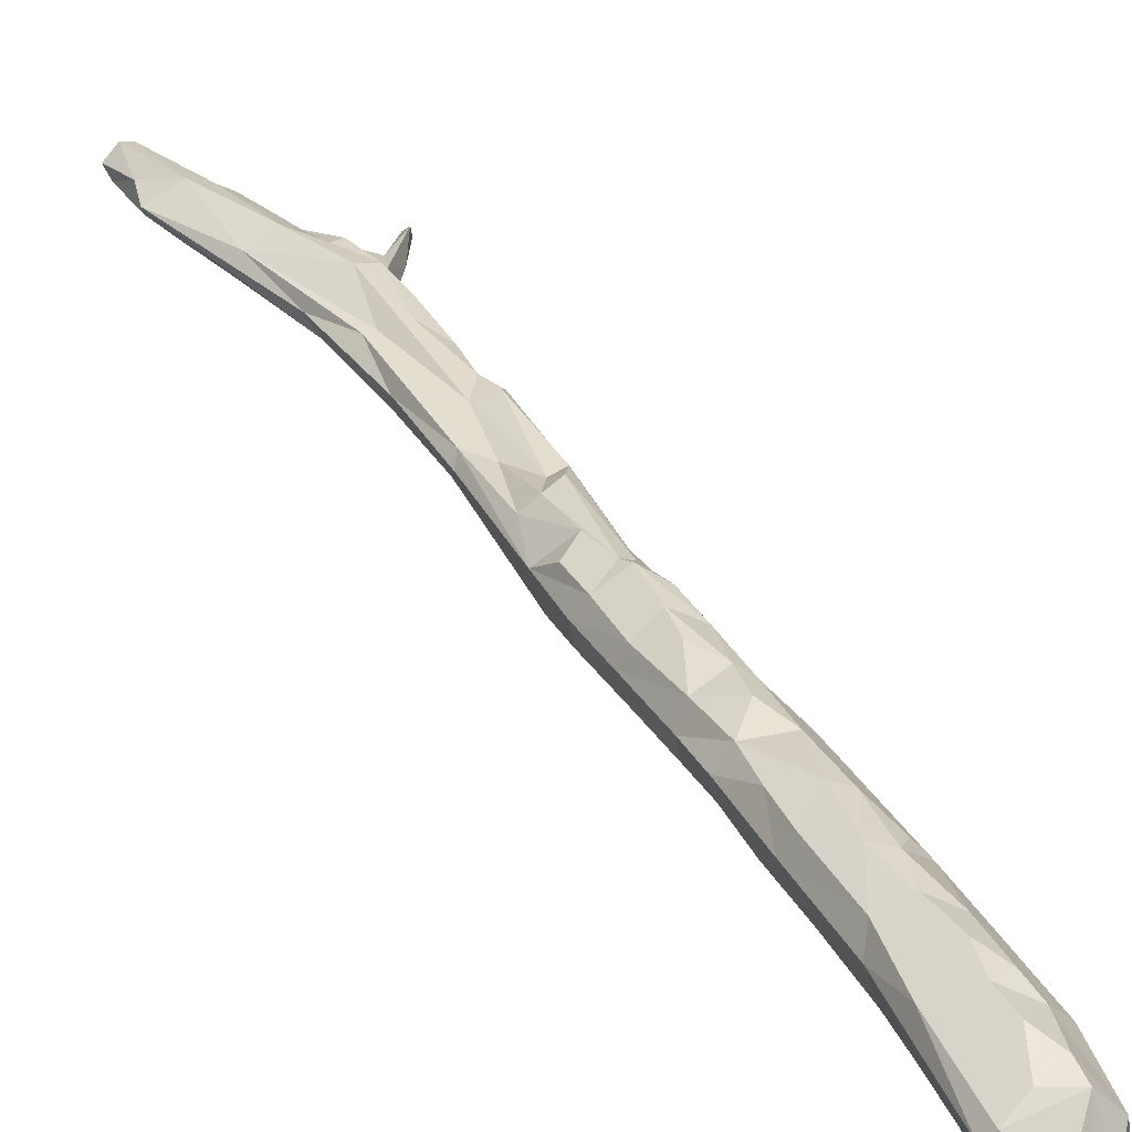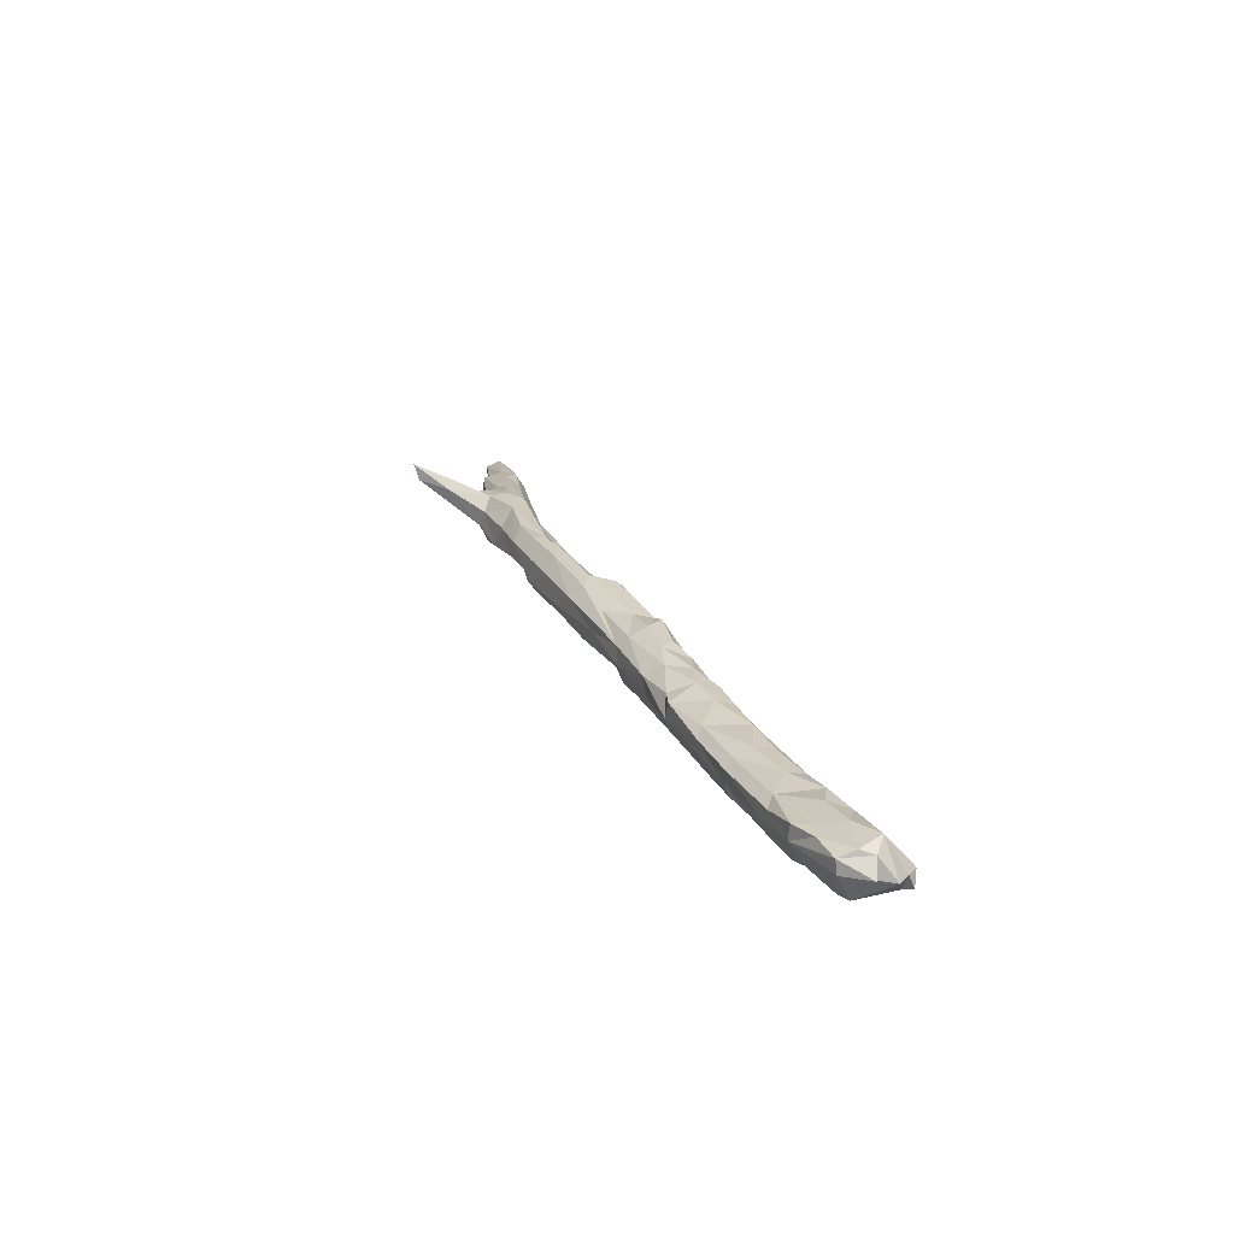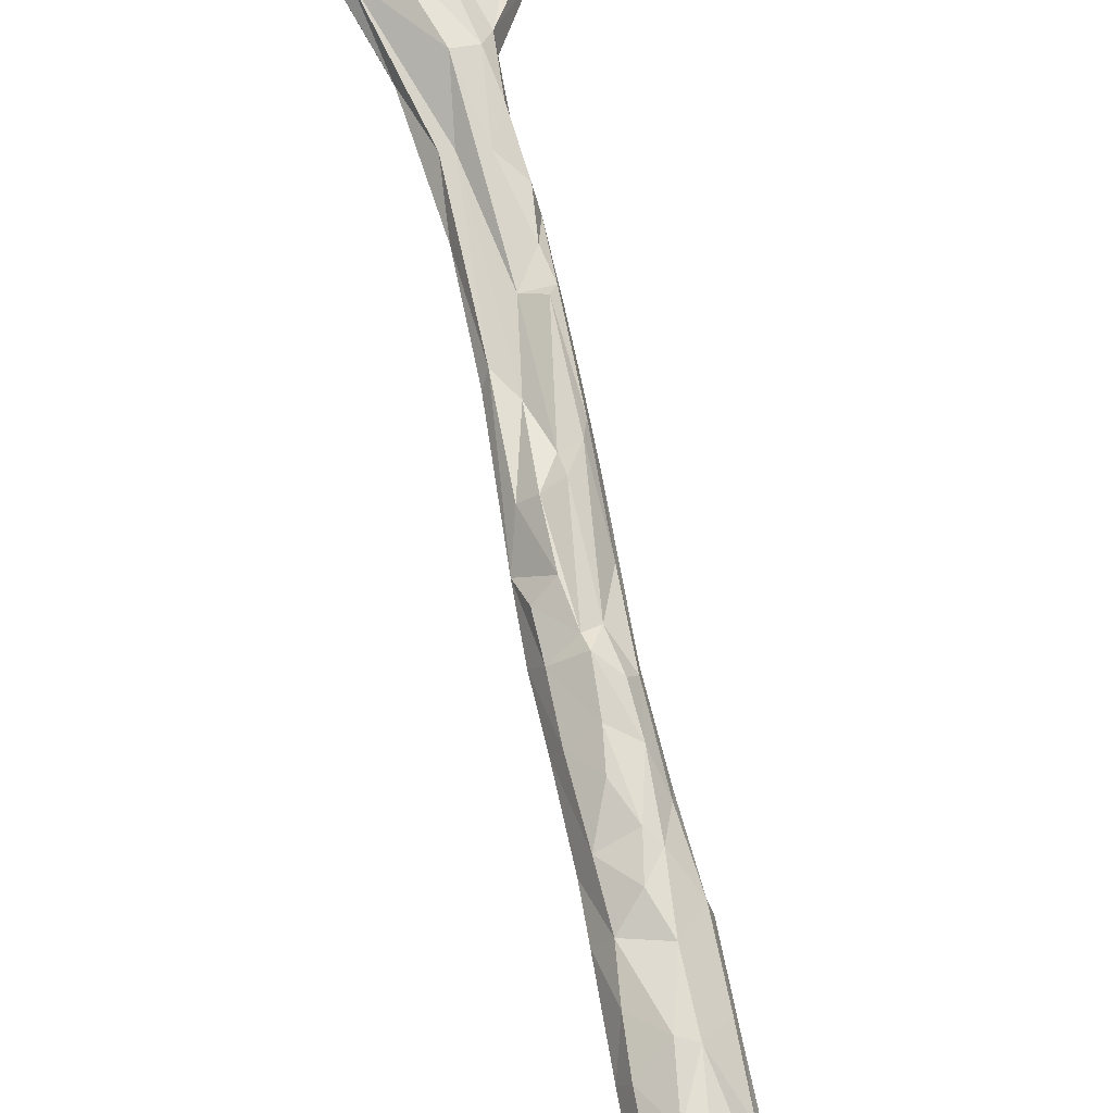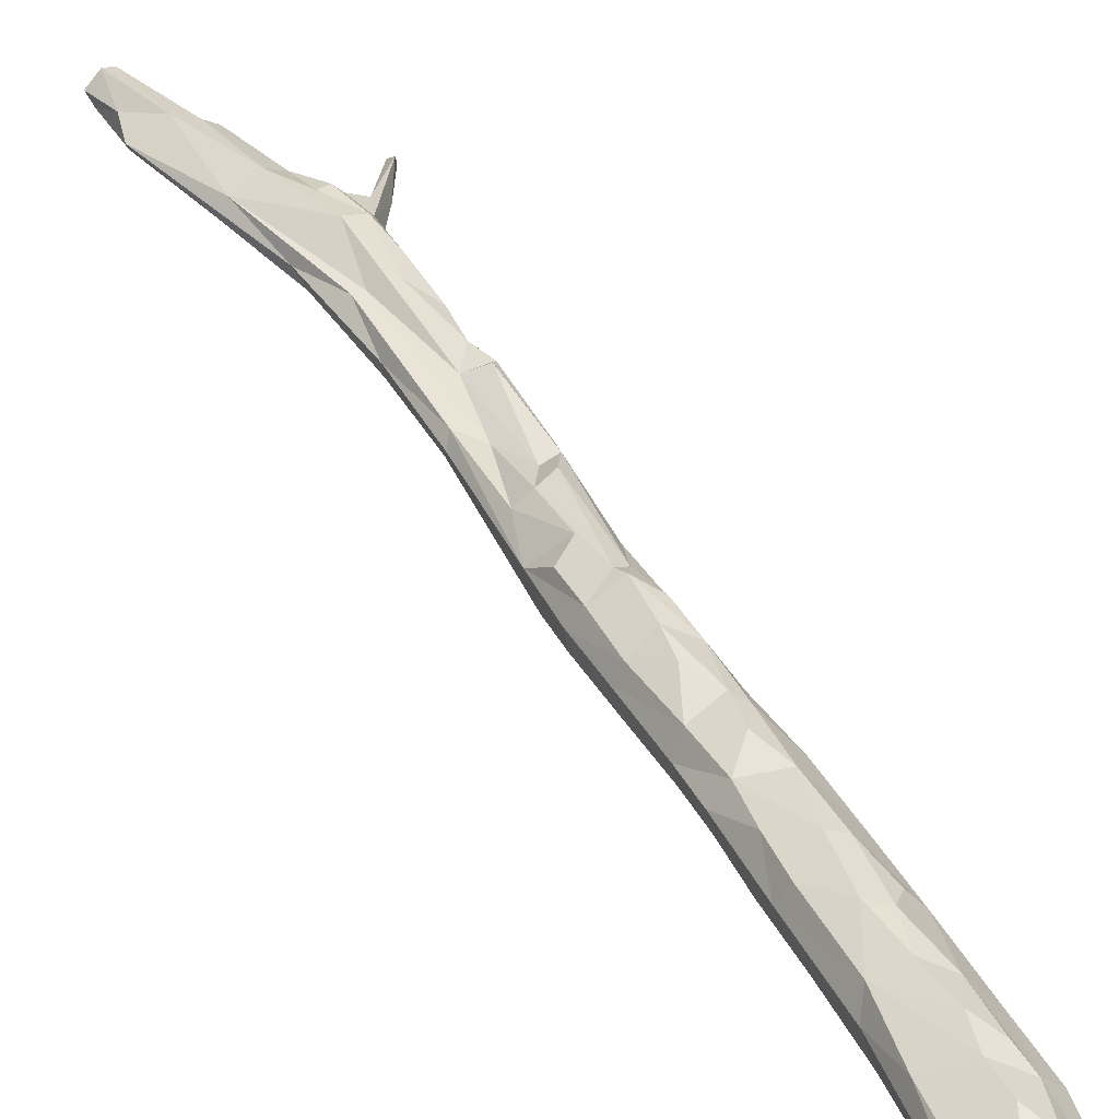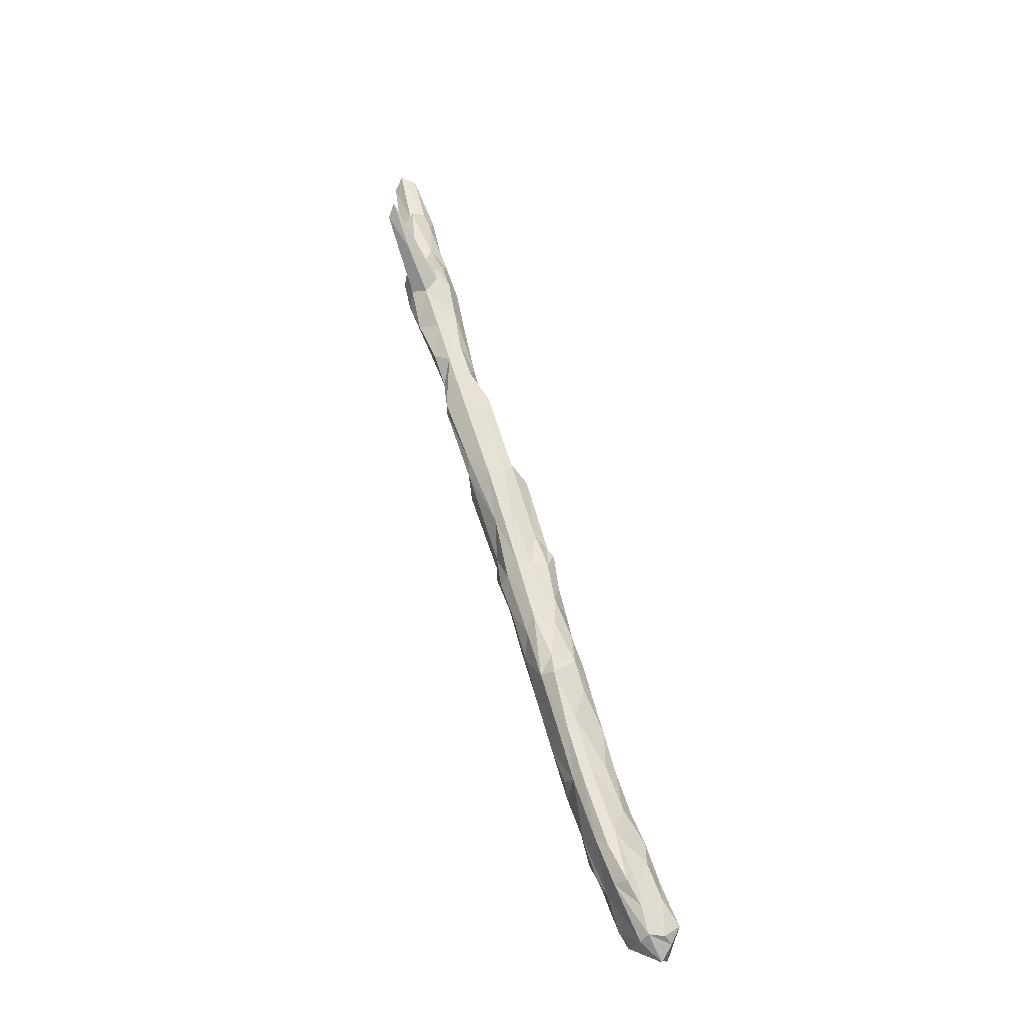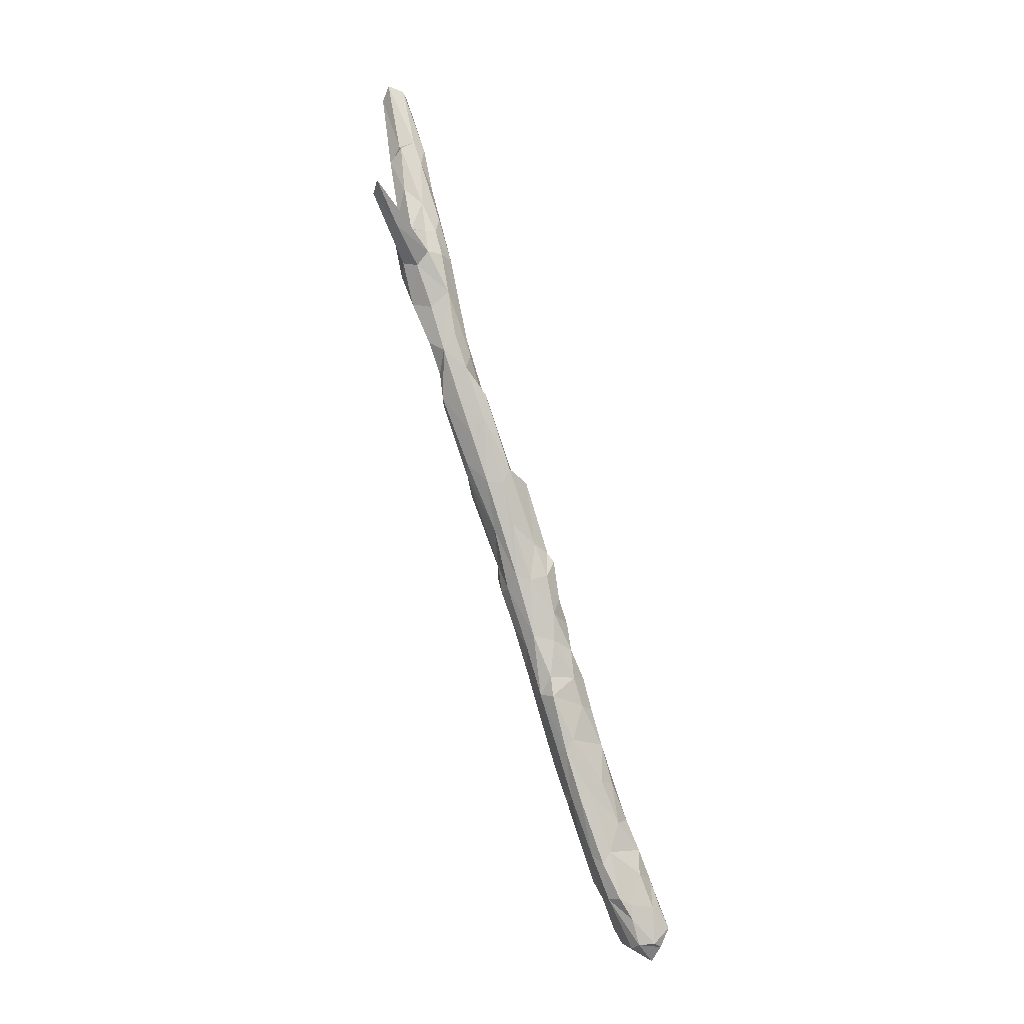
<metadata>
{"format":"obj","ext":"obj","renderer":"f3d","projection":"perspective","resolution":1024,"background":"white","views":[{"elev":22.2,"azim":-45.9,"up":"+Z"},{"elev":-63.9,"azim":158.9,"up":"+Y"},{"elev":60.4,"azim":-32.1,"up":"+Z"},{"elev":29.6,"azim":-46.7,"up":"+Z"},{"elev":-39.7,"azim":113.5,"up":"+Y"},{"elev":-13.9,"azim":116.2,"up":"+Y"}]}
</metadata>
<code>
o Aset_tree_debris_T_rfkkwaa_001_LOD1
v -1.115 5.529 2.384
v -1.152 5.528 2.377
v -0.7958 6.236 2.555
v -0.7507 6.376 2.585
v -0.7932 6.298 2.592
v -0.9098 5.905 2.45
v -0.9428 5.923 2.427
v -1.088 5.809 2.426
v -1.034 5.938 2.448
v -1.012 5.919 2.424
v -0.8688 5.999 2.511
v -0.9238 5.98 2.548
v -1.115 5.744 2.467
v -1.181 5.59 2.42
v -1.09 5.636 2.481
v -1.008 5.987 2.527
v -0.9476 6 2.557
v -0.4721 7.437 2.739
v -0.4938 7.291 2.69
v -0.7071 6.656 2.555
v -0.8671 6.019 2.468
v -0.5936 7.041 2.647
v -0.5461 7.151 2.637
v -0.5927 7.027 2.702
v -0.6254 6.836 2.668
v -0.4933 7.452 2.756
v -0.5052 7.416 2.786
v -0.548 7.343 2.692
v -0.5816 7.304 2.707
v -0.5364 6.947 2.689
v -0.5367 6.925 2.65
v -0.5605 6.997 2.717
v -0.5198 7.063 2.63
v -0.5681 7.05 2.626
v -0.5116 7.028 2.671
v -0.5407 6.961 2.622
v -0.7041 6.518 2.547
v -0.7562 6.48 2.515
v -0.6725 6.649 2.541
v -0.6873 6.726 2.637
v -0.6302 6.844 2.6
v -0.6926 6.736 2.59
v -0.6984 6.508 2.593
v -0.6586 6.639 2.648
v -0.7593 6.439 2.616
v -0.7394 6.605 2.645
v -0.7037 6.602 2.659
v -0.6916 6.644 2.641
v -0.6991 6.781 2.643
v -0.6527 6.941 2.656
v -1.082 5.836 2.462
v -0.4769 7.223 2.71
v -0.491 7.271 2.754
v -0.5177 7.191 2.761
v -0.537 7.264 2.773
v -1.028 5.839 2.401
v -1.1 5.54 2.347
v -1.109 5.584 2.329
v -1.188 5.607 2.401
v -1.126 5.727 2.408
v -1.171 5.566 2.376
v -0.585 7.281 2.747
v -0.5896 7.467 2.763
v -0.5386 7.437 2.797
v -0.6084 6.767 2.579
v -0.5717 6.822 2.629
v -0.5817 6.818 2.675
v -0.6369 6.666 2.638
v -0.6039 6.733 2.611
v -0.5982 7.125 2.671
v -0.6039 7.147 2.7
v -0.6449 6.945 2.633
v -0.7717 6.371 2.611
v -0.886 6.087 2.566
v -0.5083 7.463 2.724
v -0.574 7.479 2.746
v -0.5402 7.451 2.712
v -0.5153 7.408 2.706
v -1.054 5.536 2.403
v -0.9903 5.649 2.434
v -1.03 5.651 2.466
v -0.905 5.881 2.467
v -0.7505 6.391 2.524
v -0.7787 6.404 2.494
v -0.7351 6.399 2.553
v -0.5437 7.599 2.785
v -0.555 7.52 2.781
v -0.4973 7.588 2.807
v -1.186 5.591 2.372
v -1.191 5.564 2.397
v -1.137 5.586 2.448
v -0.7621 6.62 2.622
v -0.775 6.509 2.637
v -0.8153 6.503 2.613
v -0.8079 6.558 2.587
v -0.7905 6.437 2.629
v -0.8814 6.358 2.55
v -0.8851 6.327 2.513
v -0.7507 6.66 2.575
v -0.7269 6.625 2.524
v -0.7815 6.535 2.518
v -0.7959 6.463 2.5
v -0.9129 5.886 2.494
v -0.9595 5.752 2.463
v -0.9924 5.779 2.505
v -0.8141 6.166 2.502
v -0.8589 6.166 2.461
v -0.7794 6.261 2.53
v -0.8085 6.251 2.49
v -0.5052 7.155 2.641
v -0.4765 7.208 2.67
v -0.4301 7.201 2.688
v -0.4738 7.155 2.661
v -0.4728 7.135 2.728
v -0.5136 7.043 2.724
v -0.4732 7.124 2.69
v -0.4709 7.189 2.742
v -0.5028 7.112 2.748
v -0.4917 7.191 2.761
v -0.5938 6.921 2.608
v -0.8713 6.345 2.581
v -0.9098 6.224 2.568
v -0.8544 6.282 2.6
v -0.2962 7.274 2.7
v -0.3844 7.194 2.697
v -0.5313 7.593 2.757
v -0.5071 7.605 2.755
v -0.5709 6.877 2.678
v -0.7152 6.771 2.622
v -0.6076 6.822 2.574
v -1.015 5.602 2.384
v -1.014 5.636 2.384
v -1.07 5.547 2.35
v -1.065 5.632 2.351
v -0.3851 7.216 2.679
v -0.3185 7.254 2.723
v -0.4302 7.185 2.725
v -0.3082 7.281 2.708
v -0.5206 7.59 2.811
v -1.097 5.549 2.446
v -1.041 5.74 2.511
v -1.06 5.849 2.501
v -1.072 5.691 2.494
v -0.8257 6.354 2.484
v -0.8638 6.299 2.481
v -0.5991 6.807 2.683
v -0.4779 7.33 2.731
v -0.4795 7.408 2.772
v -1.108 5.507 2.375
v -0.8504 6.215 2.59
v -0.839 6.187 2.576
v -0.7021 6.787 2.606
v -0.8115 6.527 2.541
v -0.8575 6.234 2.467
v -0.9024 6.172 2.457
v -0.9481 6.014 2.43
v -0.9791 5.924 2.417
v -0.823 6.124 2.532
v -0.8153 6.119 2.496
v -1.018 6.005 2.494
v -1.131 5.638 2.36
v -1.094 5.633 2.345
v -1.048 5.767 2.378
v -0.9646 5.759 2.417
v -1.036 5.711 2.372
v -1.084 5.699 2.365
v -0.5057 7.217 2.658
v -0.5358 7.26 2.666
v -1.026 5.692 2.489
v -1.019 5.821 2.522
v -1.042 5.543 2.378
v -0.8015 6.317 2.487
v -0.9108 6.232 2.49
v -0.5667 6.882 2.605
v -0.5417 7.123 2.755
v -0.8641 5.992 2.486
v -0.9601 5.731 2.434
v -0.9814 5.65 2.401
v -0.9887 5.829 2.406
v -0.9955 5.91 2.538
v -0.6101 7.035 2.701
v -0.9773 5.878 2.534
v -0.9366 5.9 2.524
v -0.4844 7.618 2.784
v -0.7938 6.411 2.632
v -0.8387 6.434 2.6
v -0.8258 6.336 2.612
v -0.8417 6.455 2.533
v -0.8487 6.456 2.568
v -0.8061 6.443 2.488
v -0.9536 6.143 2.488
v -0.929 6.223 2.529
v -0.9878 6.054 2.465
v -0.8877 6.102 2.453
v -0.9258 6.096 2.445
v -1.083 5.584 2.462
v -0.9397 6.131 2.556
v -0.9595 6.148 2.52
v -0.8861 6.155 2.583
v -0.9754 6.06 2.541
v -0.647 6.618 2.589
v -0.6661 6.615 2.554
f 4 5 3
f 9 10 8
f 14 15 13
f 27 18 26
f 31 35 30
f 36 33 31
f 38 39 37
f 40 25 24
f 41 42 22
f 44 45 43
f 47 48 46
f 9 8 51
f 53 55 54
f 10 56 8
f 2 58 57
f 58 2 61
f 68 69 67
f 70 71 63
f 76 77 29
f 19 78 18
f 80 81 79
f 88 27 26
f 27 64 55
f 89 90 59
f 28 23 29
f 93 46 92
f 96 45 47
f 100 101 99
f 38 100 39
f 102 101 100
f 103 105 104
f 106 109 108
f 112 113 111
f 115 116 114
f 112 52 117
f 118 119 54
f 41 20 42
f 120 34 33
f 122 123 121
f 121 97 122
f 35 31 33
f 125 135 124
f 127 77 126
f 32 25 128
f 129 95 49
f 133 134 132
f 138 112 137
f 88 64 27
f 14 140 91
f 142 143 141
f 25 146 67
f 112 111 52
f 18 147 19
f 148 18 27
f 148 147 18
f 57 58 133
f 152 153 129
f 62 63 71
f 5 151 3
f 5 150 151
f 18 78 75
f 18 75 26
f 16 160 142
f 160 9 51
f 160 51 142
f 163 60 8
f 165 163 164
f 52 111 19
f 19 167 168
f 33 110 113
f 33 113 116
f 99 152 42
f 105 141 169
f 42 152 22
f 62 64 63
f 60 161 89
f 60 89 59
f 171 80 79
f 79 149 171
f 34 120 22
f 136 137 114
f 114 118 115
f 115 118 32
f 126 87 86
f 126 76 87
f 82 103 104
f 62 55 64
f 13 59 14
f 59 90 14
f 24 25 175
f 35 116 115
f 33 116 35
f 72 70 22
f 28 168 23
f 158 11 176
f 79 140 149
f 140 2 1
f 39 130 65
f 177 178 164
f 164 163 179
f 179 163 56
f 75 77 127
f 86 127 126
f 108 4 3
f 158 159 106
f 124 136 125
f 136 138 137
f 53 147 148
f 135 112 138
f 16 180 17
f 11 74 12
f 117 119 114
f 53 117 52
f 84 38 83
f 102 100 38
f 83 38 37
f 83 37 85
f 24 49 40
f 70 50 71
f 71 50 181
f 17 180 12
f 183 182 103
f 170 141 105
f 103 182 105
f 36 120 33
f 124 135 138
f 138 136 124
f 133 132 131
f 171 57 133
f 113 110 111
f 111 167 19
f 2 140 14
f 88 184 139
f 49 95 92
f 187 185 186
f 96 185 45
f 186 185 96
f 176 159 158
f 176 21 159
f 144 98 190
f 102 190 188
f 144 190 84
f 38 84 102
f 173 155 191
f 191 193 160
f 194 107 159
f 194 195 107
f 195 155 107
f 21 194 159
f 188 101 102
f 89 58 61
f 61 90 89
f 45 44 47
f 129 153 95
f 79 196 140
f 81 196 79
f 81 15 196
f 19 168 78
f 88 139 64
f 77 28 29
f 10 9 156
f 198 197 192
f 197 199 122
f 164 6 82
f 80 178 177
f 132 164 178
f 198 160 200
f 198 191 160
f 23 168 167
f 96 47 46
f 152 72 22
f 2 14 61
f 61 14 90
f 155 154 107
f 106 159 107
f 20 41 130
f 37 39 202
f 1 2 57
f 188 190 98
f 188 98 97
f 182 170 105
f 180 170 182
f 20 100 99
f 99 42 20
f 104 105 81
f 94 96 93
f 94 95 186
f 54 175 118
f 53 119 117
f 53 54 119
f 78 77 75
f 196 91 140
f 15 14 91
f 179 56 157
f 151 74 158
f 199 74 151
f 4 85 43
f 43 45 4
f 142 180 16
f 95 188 189
f 95 189 186
f 184 86 139
f 86 184 127
f 32 128 30
f 109 83 108
f 107 154 109
f 52 147 53
f 147 52 19
f 197 74 199
f 67 146 68
f 88 26 184
f 64 139 87
f 64 87 63
f 28 77 78
f 171 149 57
f 166 161 60
f 144 145 98
f 143 142 13
f 142 51 13
f 148 27 53
f 30 35 115
f 91 196 15
f 15 143 13
f 113 125 116
f 114 116 125
f 109 172 83
f 154 155 173
f 48 47 44
f 74 17 12
f 197 198 200
f 158 106 108
f 175 32 118
f 25 32 175
f 53 27 55
f 41 120 174
f 41 174 130
f 133 58 134
f 134 58 162
f 154 145 172
f 145 154 173
f 12 180 182
f 192 191 198
f 62 181 24
f 24 175 62
f 142 170 180
f 31 174 36
f 110 23 167
f 7 21 6
f 21 156 194
f 156 195 194
f 113 112 135
f 67 66 31
f 66 174 31
f 184 26 75
f 175 55 62
f 177 164 82
f 104 177 82
f 161 58 89
f 162 58 161
f 50 152 129
f 129 49 50
f 110 167 111
f 56 10 157
f 5 187 150
f 187 123 150
f 73 185 5
f 65 130 174
f 166 162 161
f 143 15 81
f 65 202 39
f 201 202 65
f 201 65 69
f 201 69 68
f 184 75 127
f 164 179 6
f 168 28 78
f 84 190 102
f 3 151 158
f 158 108 3
f 186 96 94
f 94 93 95
f 29 70 63
f 49 181 50
f 177 104 80
f 104 81 80
f 30 128 31
f 154 172 109
f 157 156 7
f 121 187 186
f 123 187 121
f 25 67 128
f 150 123 122
f 150 122 199
f 99 101 153
f 152 99 153
f 92 46 40
f 40 46 48
f 84 172 144
f 16 17 200
f 60 163 166
f 137 117 114
f 92 95 93
f 97 98 192
f 122 97 192
f 11 12 103
f 37 202 85
f 68 44 43
f 201 68 43
f 165 166 163
f 153 101 188
f 188 95 153
f 1 57 149
f 115 32 30
f 50 72 152
f 142 141 170
f 16 200 160
f 130 39 20
f 103 176 11
f 23 22 29
f 70 29 22
f 39 100 20
f 84 83 172
f 174 120 36
f 189 188 97
f 189 97 121
f 65 174 66
f 151 150 199
f 192 173 191
f 98 173 192
f 93 96 46
f 179 7 6
f 49 92 40
f 149 140 1
f 191 195 193
f 73 5 4
f 169 141 143
f 81 169 143
f 34 23 110
f 126 77 76
f 82 176 103
f 6 21 176
f 163 8 56
f 162 166 134
f 85 201 43
f 85 202 201
f 200 17 197
f 137 112 117
f 171 133 131
f 171 131 80
f 33 34 110
f 185 187 5
f 158 74 11
f 125 136 114
f 76 63 87
f 4 45 73
f 48 25 40
f 98 145 173
f 69 65 66
f 67 69 66
f 193 9 160
f 24 181 49
f 82 6 176
f 181 62 71
f 189 121 186
f 8 60 59
f 156 157 10
f 55 175 54
f 139 86 87
f 103 12 183
f 45 185 73
f 7 156 21
f 197 122 192
f 134 165 132
f 134 166 165
f 193 156 9
f 12 182 183
f 108 85 4
f 108 83 85
f 106 107 109
f 120 41 22
f 114 119 118
f 145 144 172
f 22 23 34
f 25 48 146
f 146 48 44
f 17 74 197
f 178 131 132
f 131 178 80
f 146 44 68
f 195 156 193
f 13 51 59
f 51 8 59
f 113 135 125
f 67 31 128
f 70 72 50
f 7 179 157
f 29 63 76
f 105 169 81
f 132 165 164
f 155 195 191

</code>
